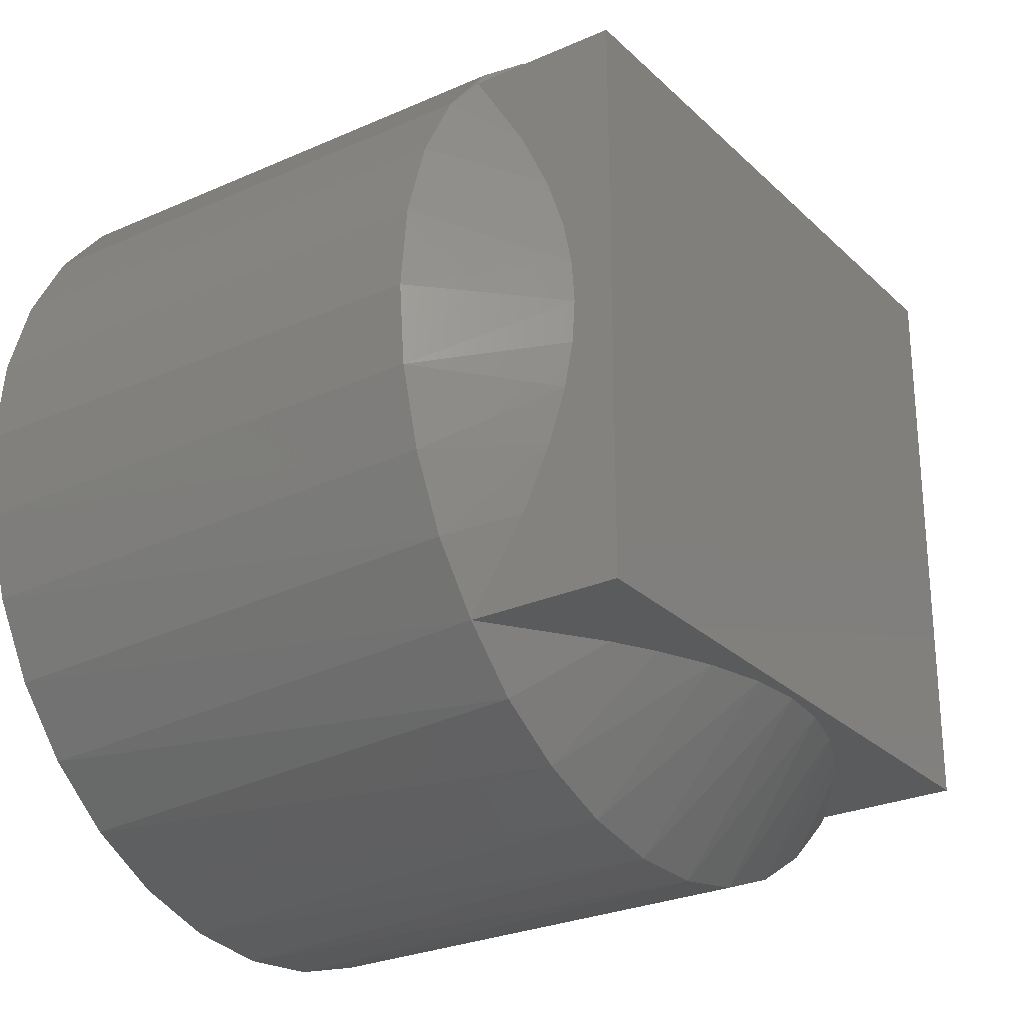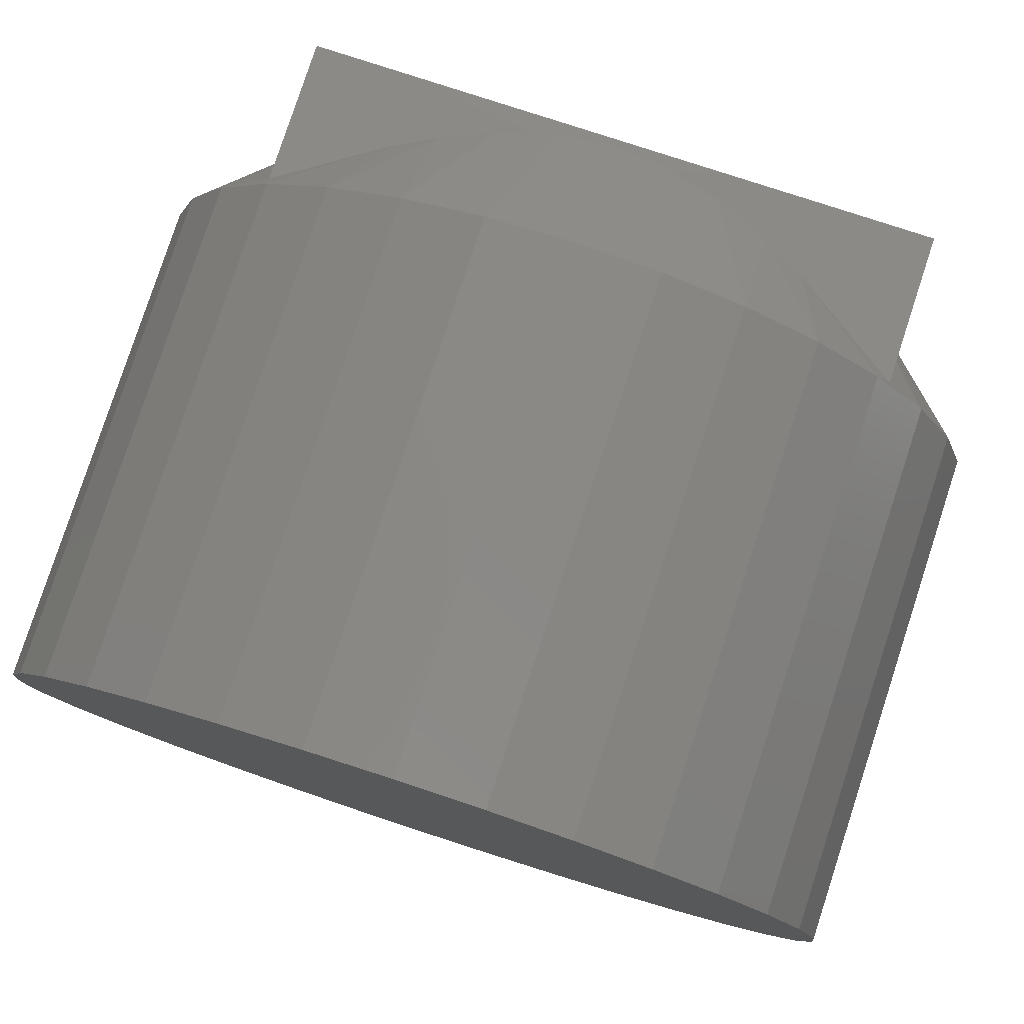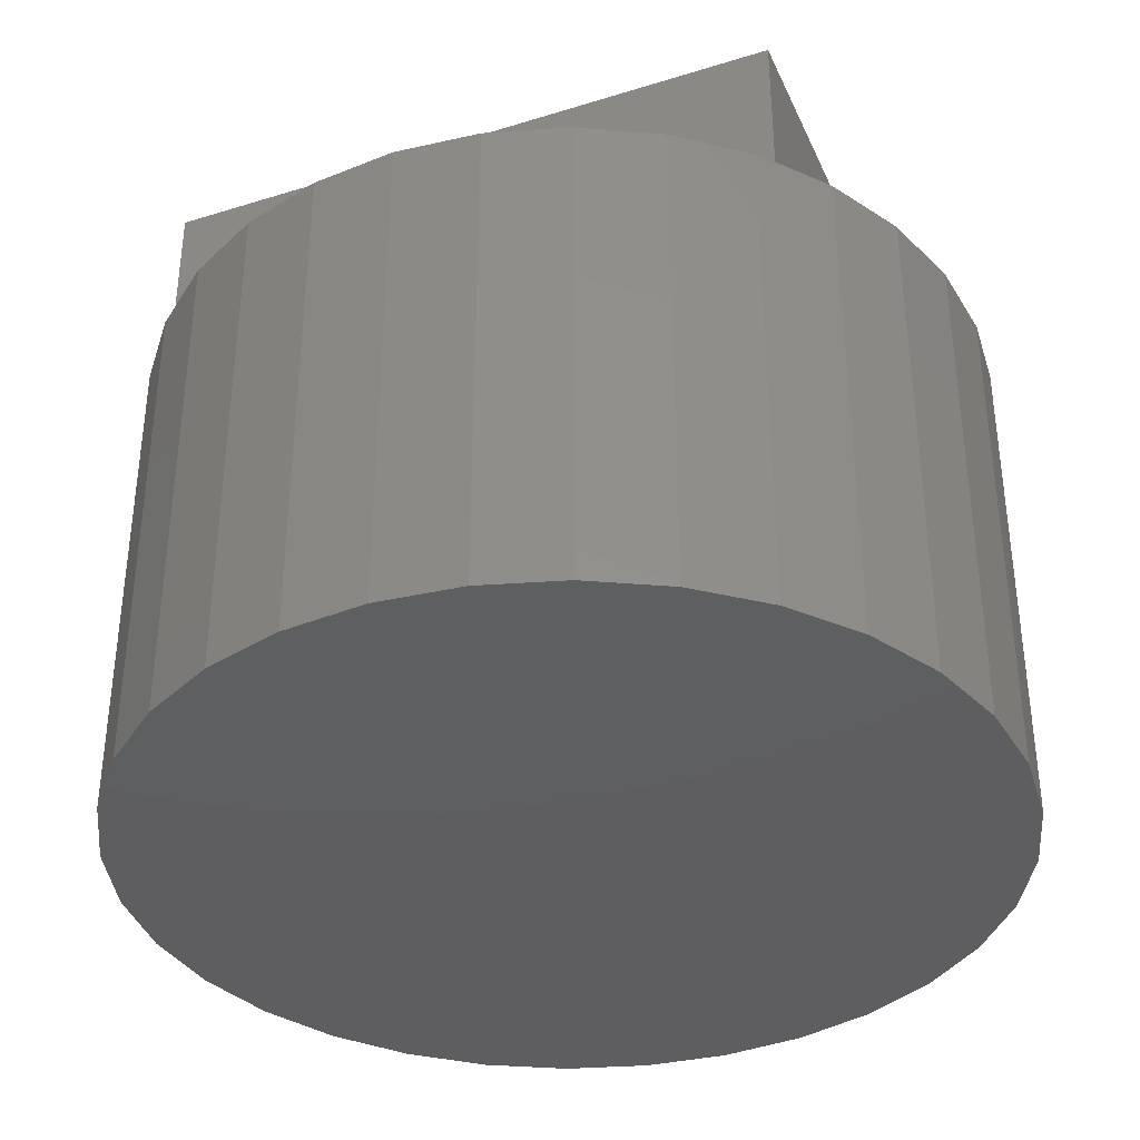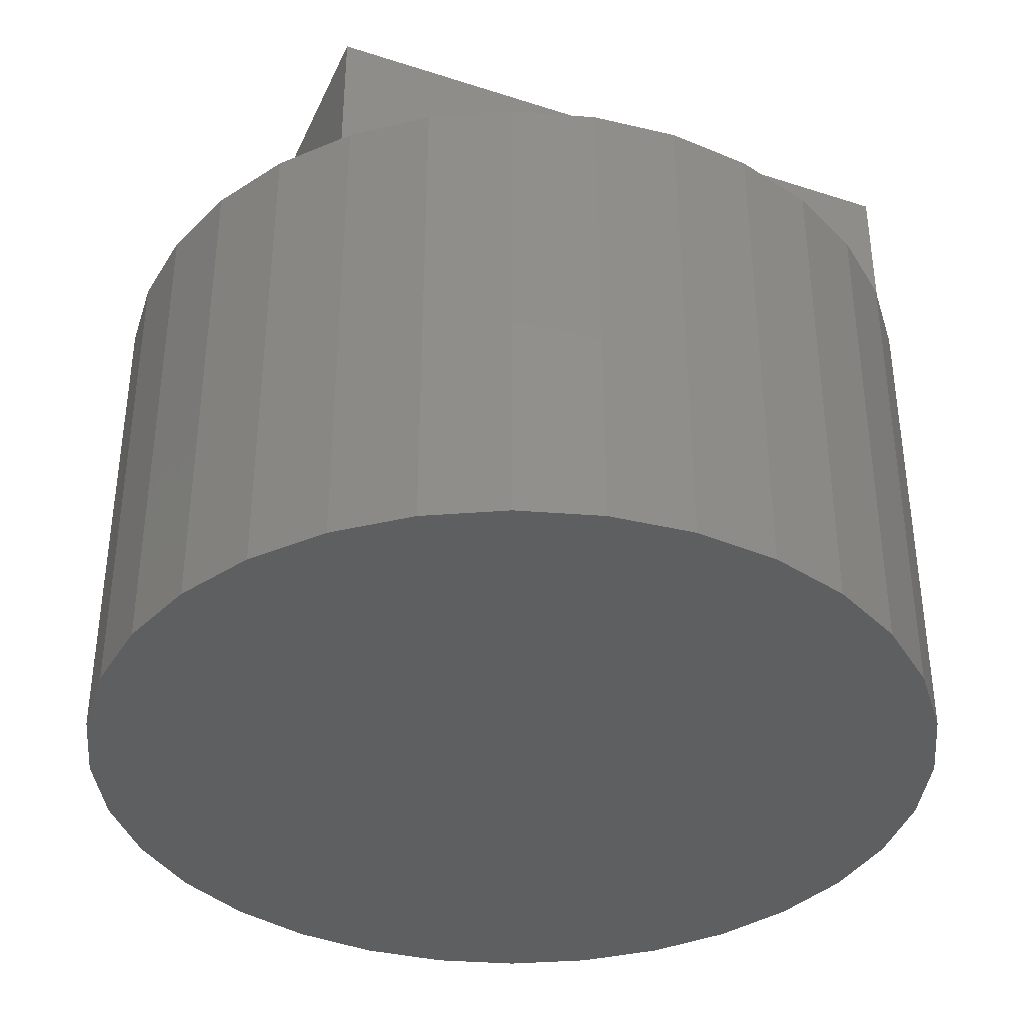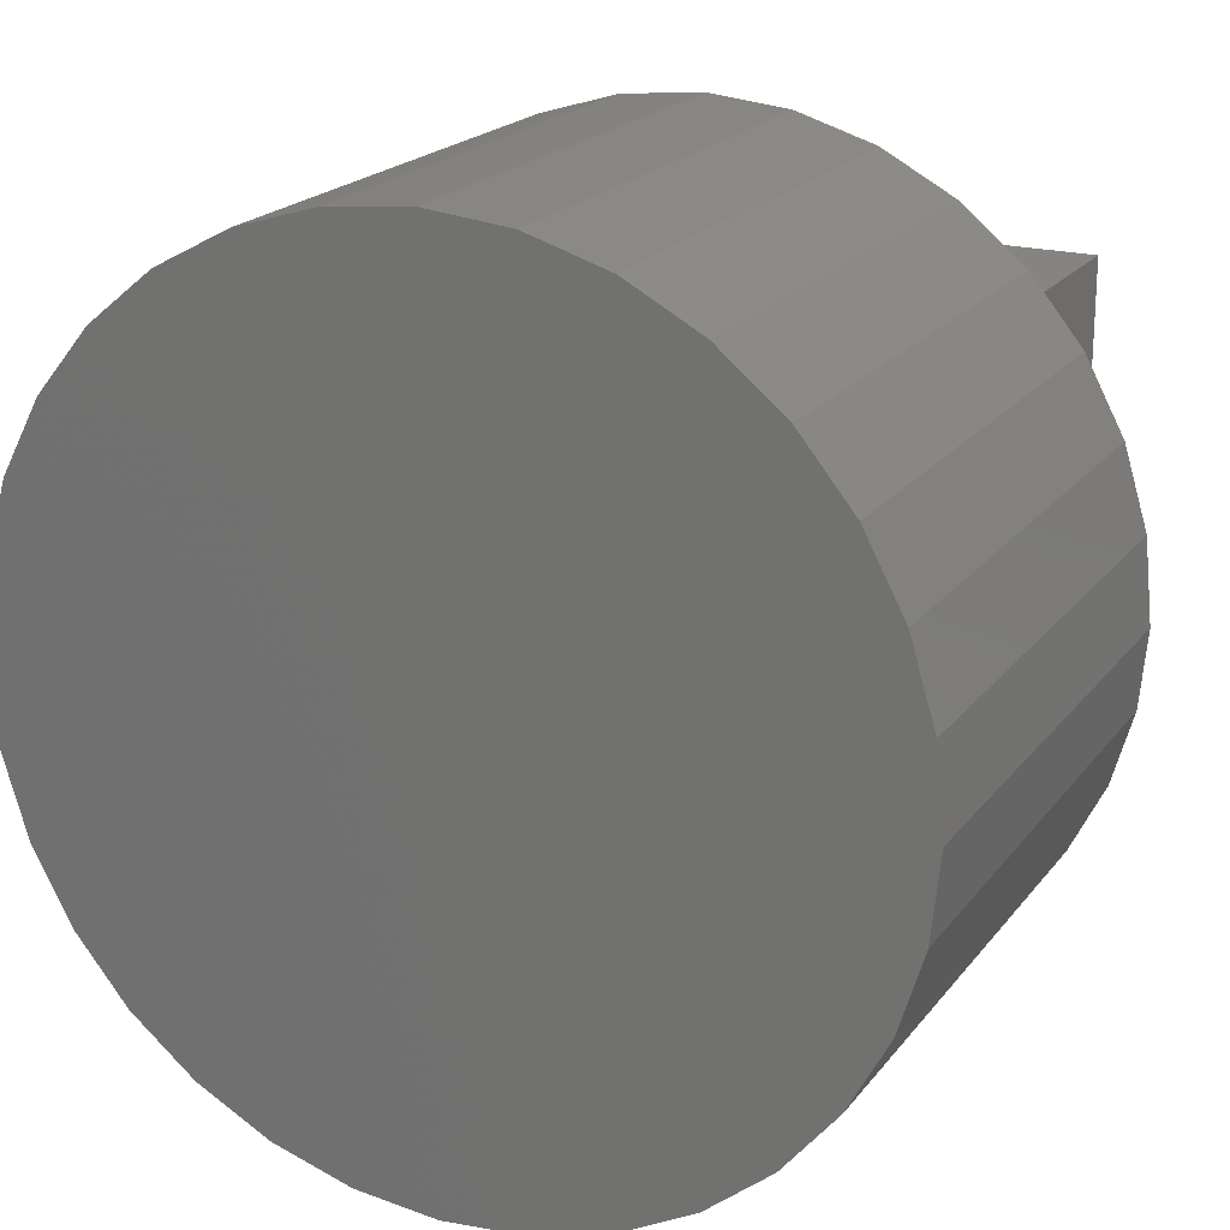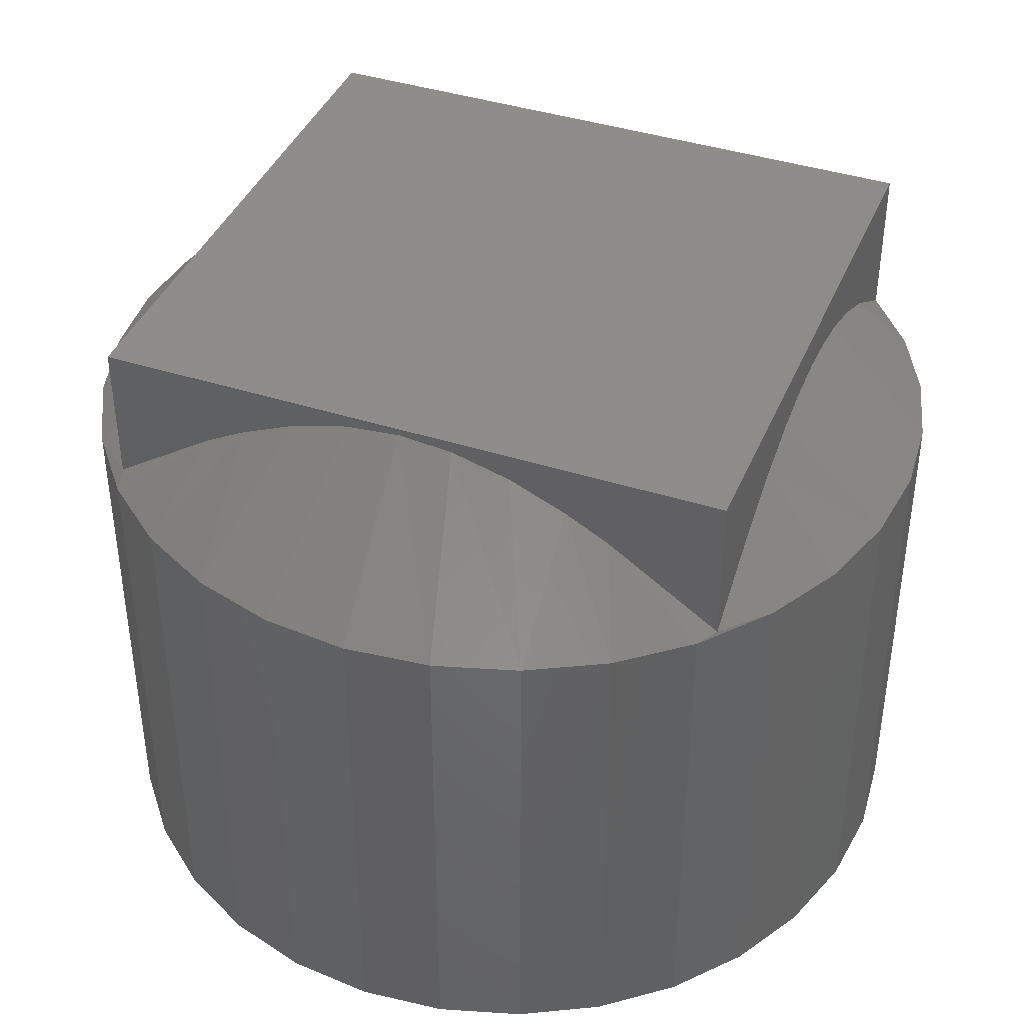
<metadata>
{"format":"stl","ext":"stl","renderer":"f3d","projection":"perspective","resolution":1024,"background":"white","views":[{"elev":-26.6,"azim":-55.2,"up":"+Y"},{"elev":79.7,"azim":-161.9,"up":"+Y"},{"elev":-36.6,"azim":-158.0,"up":"+Z"},{"elev":-37.6,"azim":157.5,"up":"+Z"},{"elev":20.3,"azim":-153.6,"up":"+Y"},{"elev":40.7,"azim":-158.6,"up":"+Z"}]}
</metadata>
<code>
# stl→obj: 108 verts, 212 faces
v -0.5171 0.4646 0
v -0.4783 0.4607 0
v -0.5559 0.4607 0
v -0.5932 0.4494 0
v -0.441 0.4494 0
v -0.4783 0.07052 0
v -0.5559 0.07052 0
v -0.441 0.08184 0
v -0.5171 0.06669 0
v -0.5932 0.08184 0
v -0.6276 0.1002 0
v -0.4066 0.1002 0
v -0.6578 0.125 0
v -0.3764 0.125 0
v -0.6825 0.1551 0
v -0.3517 0.1551 0
v -0.7009 0.1895 0
v -0.3333 0.1895 0
v -0.7122 0.2268 0
v -0.322 0.2268 0
v -0.716 0.2656 0
v -0.3182 0.2656 0
v -0.7122 0.3044 0
v -0.322 0.3044 0
v -0.7009 0.3418 0
v -0.3333 0.3418 0
v -0.6825 0.3761 0
v -0.3517 0.3761 0
v -0.6578 0.4063 0
v -0.3764 0.4063 0
v -0.6276 0.431 0
v -0.4066 0.431 0
v -0.6641 0.1328 0.3047
v -0.375 0.1328 0.3047
v -0.6641 0.3975 0.3047
v -0.375 0.3975 0.3047
v -0.3317 0.1936 0.2344
v -0.3481 0.1607 0.2344
v -0.3703 0.1314 0.2344
v -0.3975 0.1067 0.2344
v -0.4288 0.08737 0.2344
v -0.4631 0.07416 0.2344
v -0.4993 0.06749 0.2344
v -0.5361 0.0676 0.2344
v -0.5722 0.07447 0.2344
v -0.6064 0.08787 0.2344
v -0.6376 0.1074 0.2344
v -0.6866 0.1614 0.2344
v -0.7028 0.1942 0.2344
v -0.6641 0.1328 0.2344
v -0.3182 0.2656 0.2344
v -0.3216 0.229 0.2344
v -0.716 0.2656 0.2344
v -0.7127 0.2293 0.2344
v -0.6139 0.1328 0.269
v -0.5944 0.1328 0.2797
v -0.5689 0.1328 0.2907
v -0.542 0.1328 0.2982
v -0.5171 0.1328 0.3005
v -0.4921 0.1328 0.2982
v -0.4652 0.1328 0.2907
v -0.4408 0.1328 0.2801
v -0.4222 0.1328 0.2701
v -0.375 0.1328 0.2388
v -0.375 0.1747 0.2646
v -0.375 0.2023 0.2777
v -0.375 0.2263 0.2859
v -0.375 0.2463 0.2899
v -0.375 0.2656 0.2912
v -0.375 0.285 0.2899
v -0.375 0.305 0.2859
v -0.375 0.329 0.2777
v -0.375 0.3566 0.2646
v -0.375 0.3975 0.2394
v -0.4219 0.3975 0.2706
v -0.4404 0.3975 0.2807
v -0.4647 0.3975 0.2914
v -0.4915 0.3975 0.2989
v -0.5162 0.3975 0.3014
v -0.5409 0.3975 0.2993
v -0.5675 0.3975 0.2921
v -0.5933 0.3975 0.281
v -0.613 0.3975 0.2702
v -0.6641 0.3975 0.2358
v -0.6641 0.3574 0.26
v -0.6641 0.3296 0.273
v -0.6641 0.3052 0.2811
v -0.6641 0.2851 0.2851
v -0.6641 0.2656 0.2863
v -0.6641 0.2461 0.2851
v -0.6641 0.226 0.2811
v -0.6641 0.2017 0.273
v -0.6641 0.1738 0.26
v -0.3764 0.4063 0.2344
v -0.4066 0.431 0.2344
v -0.441 0.4494 0.2344
v -0.6276 0.431 0.2344
v -0.5932 0.4494 0.2344
v -0.6578 0.4063 0.2344
v -0.6825 0.3761 0.2344
v -0.3517 0.3761 0.2344
v -0.7122 0.3044 0.2344
v -0.322 0.3044 0.2344
v -0.3333 0.3418 0.2344
v -0.4783 0.4607 0.2344
v -0.5171 0.4646 0.2344
v -0.5559 0.4607 0.2344
v -0.7009 0.3418 0.2344
f 1 2 3
f 4 3 2
f 5 4 2
f 6 7 8
f 9 7 6
f 7 10 8
f 8 10 11
f 8 11 12
f 12 11 13
f 12 13 14
f 14 13 15
f 14 15 16
f 16 15 17
f 16 17 18
f 18 17 19
f 18 19 20
f 20 19 21
f 20 21 22
f 22 21 23
f 22 23 24
f 24 23 25
f 24 25 26
f 26 25 27
f 26 27 28
f 28 27 29
f 28 29 30
f 30 29 31
f 30 31 32
f 32 31 4
f 32 4 5
f 33 34 35
f 35 34 36
f 20 37 18
f 18 37 38
f 18 38 16
f 16 38 39
f 16 39 14
f 14 39 40
f 14 40 12
f 12 40 41
f 12 41 8
f 8 41 42
f 8 42 6
f 6 42 43
f 6 43 9
f 9 43 44
f 9 44 7
f 44 45 7
f 10 7 45
f 45 46 10
f 11 10 46
f 46 47 11
f 13 11 47
f 17 15 48
f 48 49 17
f 19 17 49
f 50 48 15
f 50 15 13
f 50 13 47
f 22 51 20
f 20 51 52
f 20 52 37
f 53 21 54
f 54 21 19
f 54 19 49
f 33 50 55
f 33 55 56
f 33 56 57
f 33 57 58
f 33 58 59
f 33 59 34
f 34 59 60
f 34 60 61
f 34 61 62
f 34 62 63
f 34 63 64
f 34 64 65
f 34 65 66
f 34 66 67
f 34 67 68
f 34 68 69
f 34 69 36
f 36 69 70
f 36 70 71
f 36 71 72
f 36 72 73
f 36 73 74
f 36 74 75
f 36 75 76
f 36 76 77
f 36 77 78
f 36 78 79
f 36 79 35
f 35 79 80
f 35 80 81
f 35 81 82
f 35 82 83
f 35 83 84
f 35 84 85
f 35 85 86
f 35 86 87
f 35 87 88
f 35 88 89
f 35 89 33
f 33 89 90
f 33 90 91
f 33 91 92
f 33 92 93
f 33 93 50
f 56 55 46
f 55 47 46
f 47 55 50
f 45 44 58
f 57 45 58
f 57 46 45
f 56 46 57
f 43 60 59
f 59 44 43
f 58 44 59
f 42 41 61
f 60 42 61
f 60 43 42
f 41 40 62
f 61 41 62
f 67 37 52
f 40 63 62
f 64 63 40
f 64 40 39
f 64 39 38
f 64 38 65
f 67 52 68
f 68 52 51
f 68 51 69
f 67 66 37
f 37 66 65
f 37 65 38
f 49 92 91
f 91 54 49
f 91 90 54
f 54 90 89
f 54 89 53
f 50 93 48
f 48 93 92
f 48 92 49
f 94 95 75
f 76 95 96
f 75 95 76
f 97 83 82
f 82 98 97
f 83 97 99
f 84 83 99
f 84 99 100
f 84 100 85
f 74 73 101
f 74 101 94
f 74 94 75
f 87 102 88
f 88 102 53
f 88 53 89
f 71 70 103
f 103 70 69
f 103 69 51
f 73 72 101
f 101 72 104
f 72 71 104
f 104 71 103
f 76 96 77
f 77 96 105
f 77 105 78
f 78 105 106
f 78 106 79
f 82 81 98
f 98 81 80
f 98 80 107
f 107 80 79
f 107 79 106
f 100 108 85
f 85 108 86
f 108 102 86
f 86 102 87
f 21 53 23
f 23 53 102
f 23 102 25
f 25 102 108
f 25 108 27
f 27 108 100
f 27 100 29
f 29 100 99
f 29 99 31
f 31 99 97
f 31 97 4
f 4 97 98
f 4 98 3
f 3 98 107
f 3 107 1
f 1 107 106
f 1 106 2
f 2 106 105
f 2 105 5
f 5 105 96
f 5 96 32
f 32 96 95
f 32 95 30
f 30 95 94
f 30 94 28
f 28 94 101
f 28 101 26
f 26 101 104
f 26 104 24
f 24 104 103
f 24 103 22
f 22 103 51

</code>
